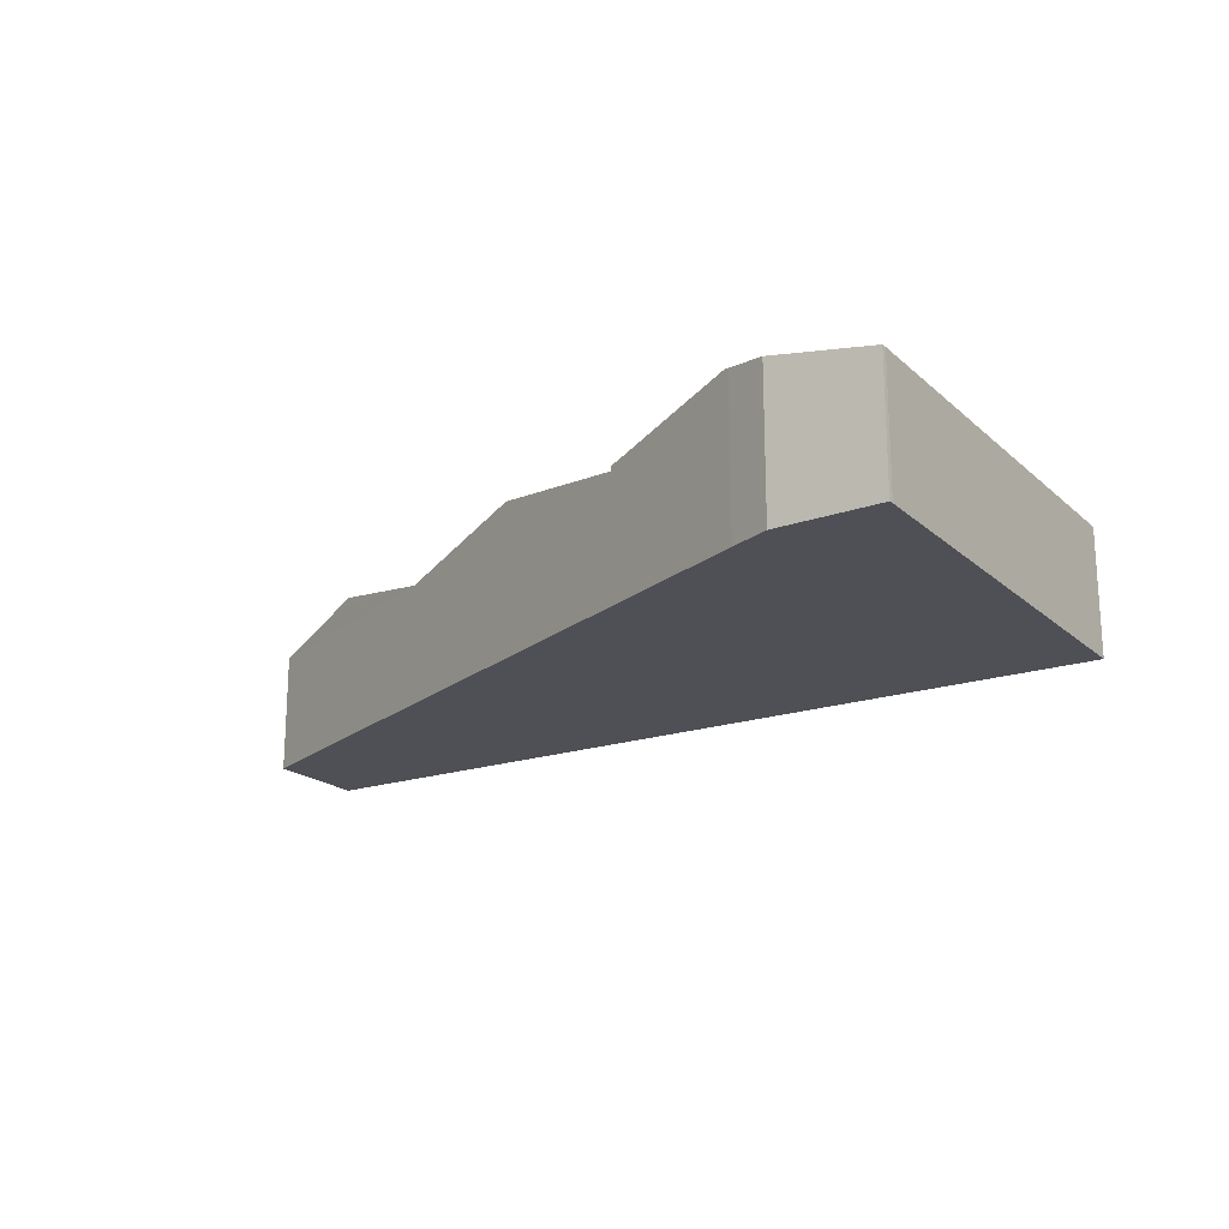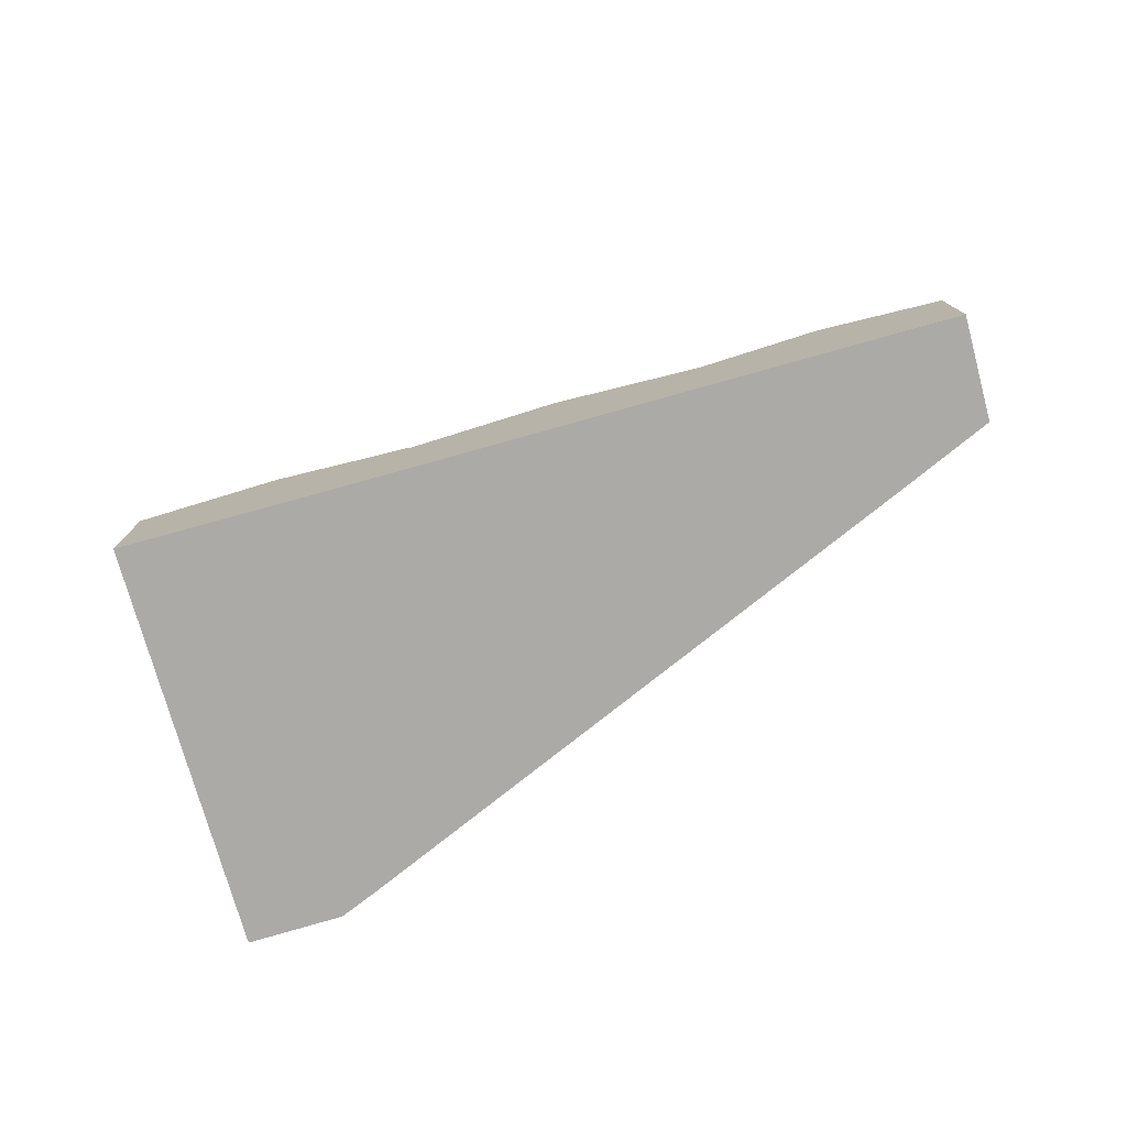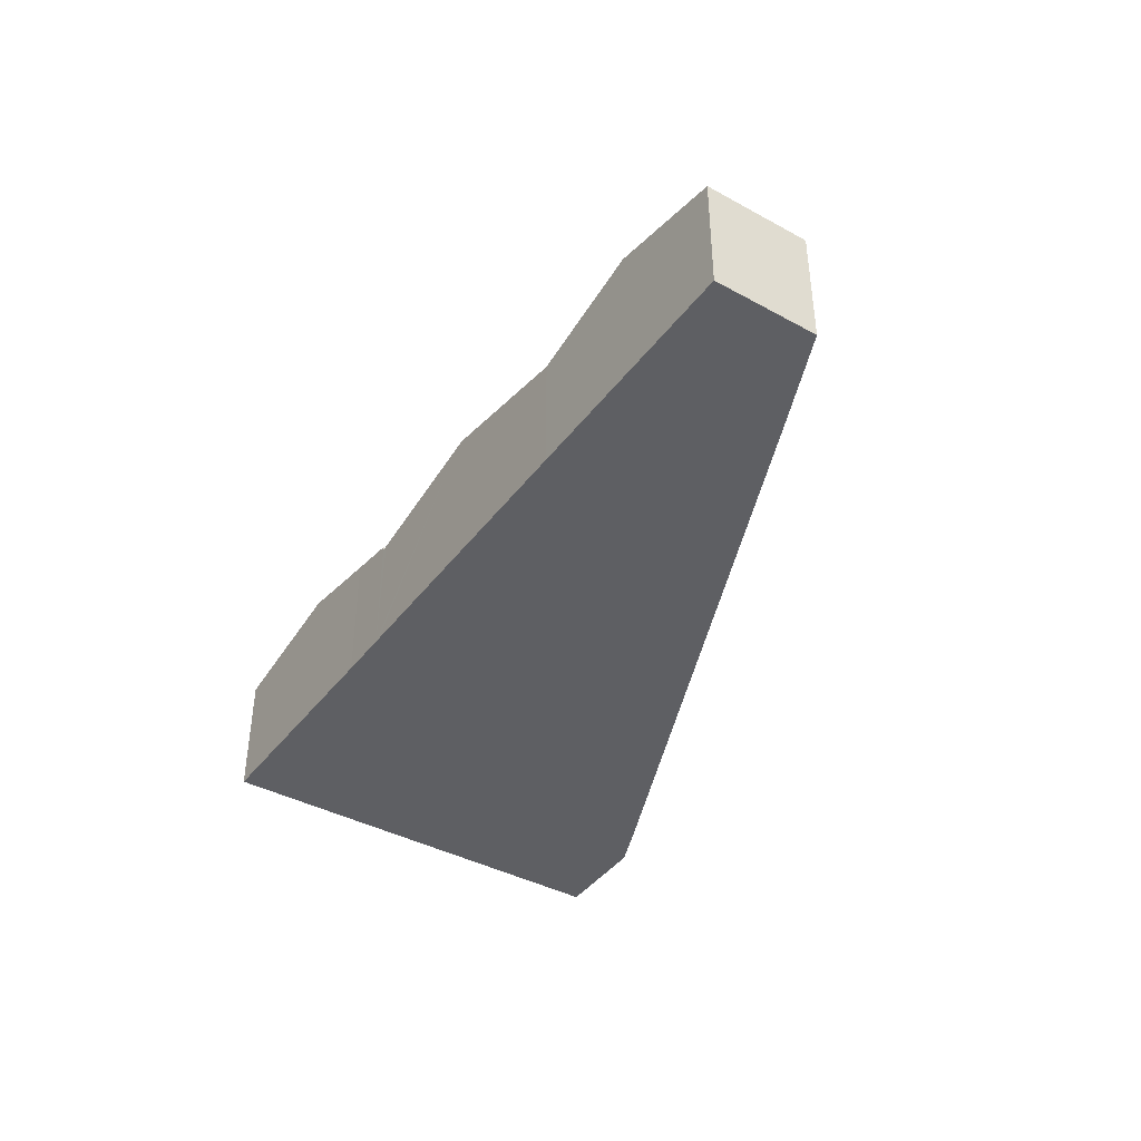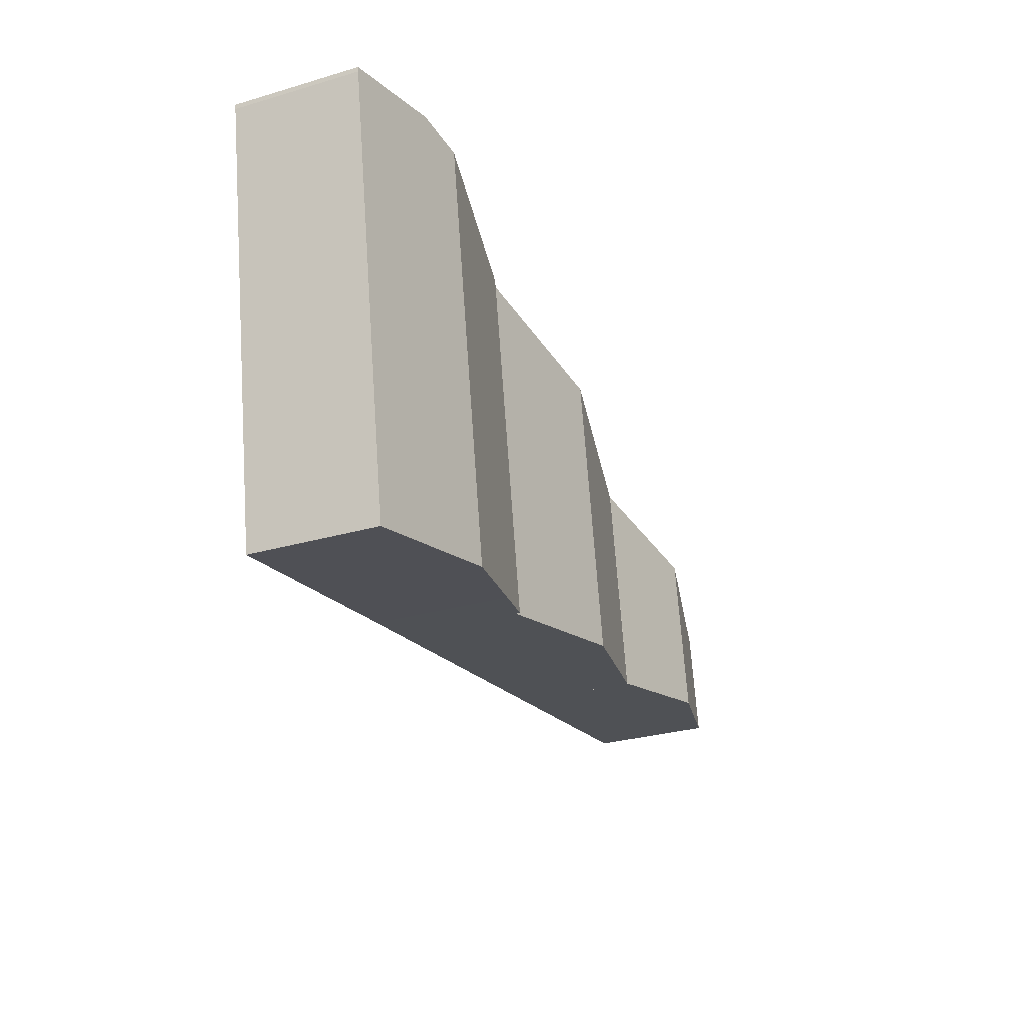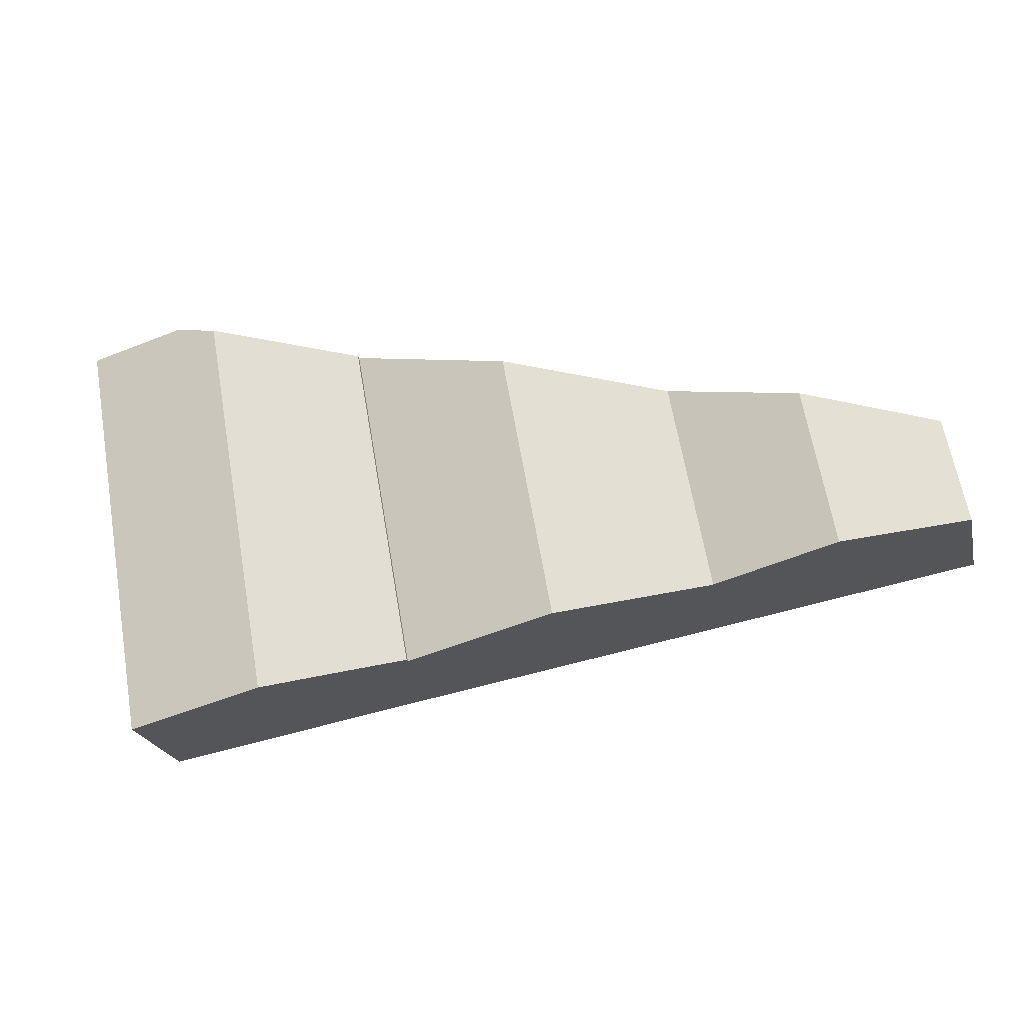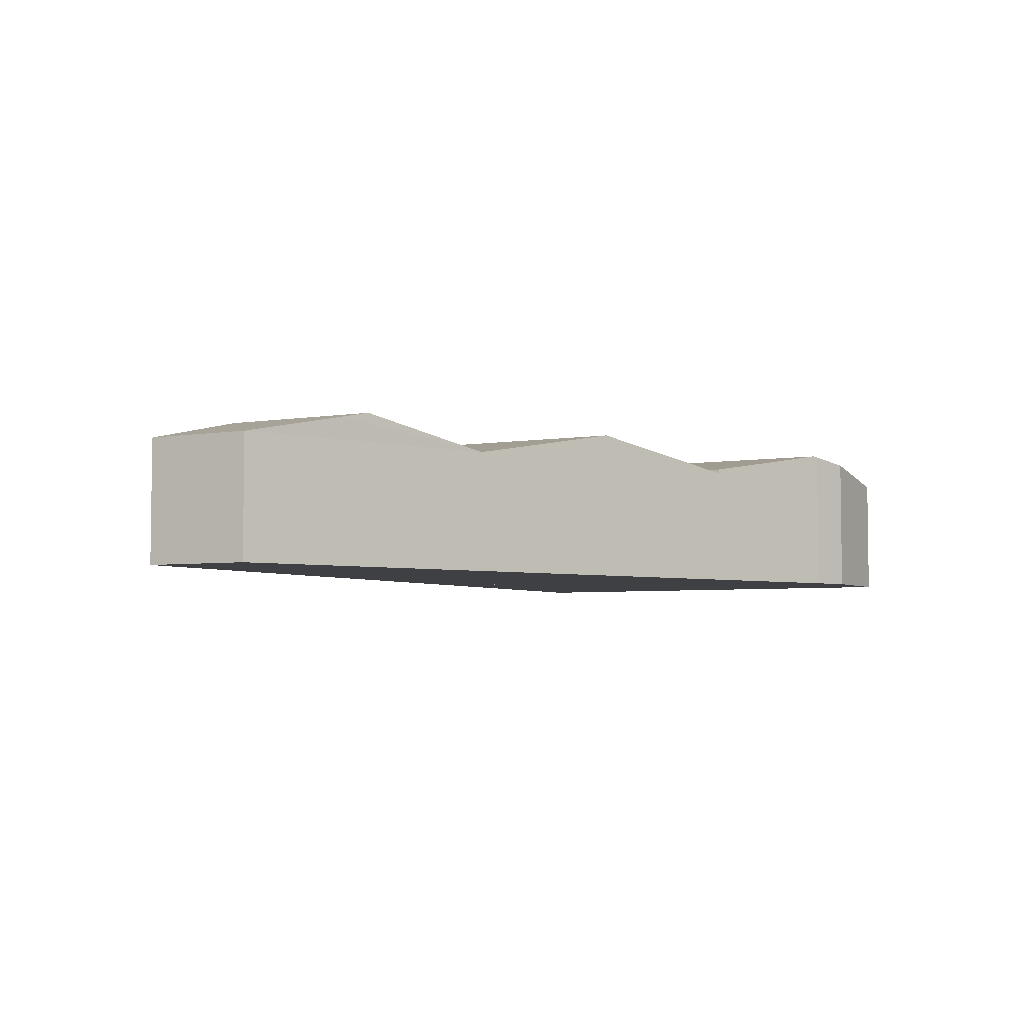
<metadata>
{"format":"obj","ext":"obj","renderer":"f3d","projection":"perspective","resolution":1024,"background":"white","views":[{"elev":-19.3,"azim":42.7,"up":"+Y"},{"elev":-76.1,"azim":-154.3,"up":"+Y"},{"elev":-40.6,"azim":-113.3,"up":"+Y"},{"elev":-29.3,"azim":113.4,"up":"+Z"},{"elev":-22.7,"azim":-166.6,"up":"+Z"},{"elev":-4.6,"azim":-51.5,"up":"+Y"}]}
</metadata>
<code>
v  46.64 10.15 -8.271
v  37.93 12.69 17.43
v  51.8 10.15 20.68
v  46.12 10.25 -8.179
v  34.64 12.52 -6.147
v  33.76 12.69 -5.991
v  21.12 10.2 -3.754
v  20.87 10.15 -3.71
v  24.06 10.15 14.18
v  34.64 12.09 16.66
v  24.06 -8.685e-16 14.18
v  51.8 -1.266e-15 20.68
v  34.64 -1.02e-15 16.66
v  37.93 -1.067e-15 17.43
v  46.64 5.065e-16 -8.271
v  46.12 5.008e-16 -8.179
v  34.64 3.764e-16 -6.147
v  33.76 3.668e-16 -5.991
v  21.12 2.299e-16 -3.754
v  20.87 2.272e-16 -3.71
v  20.87 10.17 -3.71
v  12.8 12.56 11.55
v  24.06 10.17 14.18
v  10.41 12.56 -1.851
v  1.583 10.2 8.471
v  0 10.18 6.236e-16
v  1.66 10.2 8.883
v  10.42 12.06 10.99
v  1.66 -5.439e-16 8.883
v  10.42 -6.729e-16 10.99
v  12.8 -7.071e-16 11.55
v  10.41 1.133e-16 -1.851
v  0 0 0
v  1.583 -5.187e-16 8.471
v  58.8 12.71 -10.46
v  77.19 10.53 22.85
v  70.84 10.53 -12.65
v  64.9 12.71 23.74
v  77.23 10.53 23.23
v  77.23 10.53 23.24
v  76.22 10.72 23.41
v  68.8 12.05 24.59
v  65.32 12.64 23.84
v  50.88 11.28 -9.022
v  46.64 10.51 -8.271
v  51.8 10.51 20.68
v  68.8 -1.506e-15 24.59
v  77.23 -1.423e-15 23.24
v  76.22 -1.433e-15 23.41
v  65.32 -1.46e-15 23.84
v  64.9 -1.454e-15 23.74
v  77.19 -1.399e-15 22.85
v  77.23 -1.422e-15 23.23
v  70.84 7.748e-16 -12.65
v  58.8 6.407e-16 -10.46
v  50.88 5.524e-16 -9.022
g defaultobject
f 1 2 3
f 2 1 4
f 2 4 5
f 2 5 6
f 7 2 6
f 2 7 8
f 2 8 9
f 2 9 10
f 10 3 2
f 3 10 9
f 3 9 11
f 3 11 12
f 12 11 13
f 12 13 14
f 12 1 3
f 1 12 15
f 15 4 1
f 4 15 5
f 5 15 16
f 5 16 17
f 5 17 6
f 6 17 7
f 7 17 18
f 7 18 19
f 7 19 8
f 8 19 20
f 20 9 8
f 9 20 11
f 14 15 12
f 15 14 13
f 15 13 11
f 15 11 16
f 16 11 19
f 19 11 20
f 16 19 17
f 17 19 18
f 21 22 23
f 22 21 24
f 25 24 26
f 24 25 22
f 22 25 27
f 22 27 28
f 28 23 22
f 23 28 27
f 23 27 29
f 23 29 11
f 11 29 30
f 11 30 31
f 11 21 23
f 21 11 20
f 20 24 21
f 24 20 26
f 26 20 32
f 26 32 33
f 33 25 26
f 25 33 27
f 27 33 29
f 29 33 34
f 31 20 11
f 20 31 32
f 32 31 30
f 32 30 29
f 32 29 33
f 33 29 34
f 35 36 37
f 36 35 38
f 36 38 39
f 39 38 40
f 40 38 41
f 41 38 42
f 42 38 43
f 44 38 35
f 38 44 45
f 38 45 46
f 47 41 42
f 41 47 40
f 40 47 48
f 48 47 49
f 50 42 43
f 42 50 47
f 12 38 46
f 38 12 51
f 38 51 43
f 43 51 50
f 48 39 40
f 39 48 36
f 36 48 52
f 52 48 53
f 36 54 37
f 54 36 52
f 54 35 37
f 35 54 55
f 35 55 44
f 44 55 56
f 44 56 45
f 45 56 15
f 15 46 45
f 46 15 12
f 52 55 54
f 55 52 53
f 55 53 48
f 55 48 49
f 55 49 47
f 55 47 50
f 55 50 56
f 56 50 51
f 56 51 12
f 56 12 15

</code>
